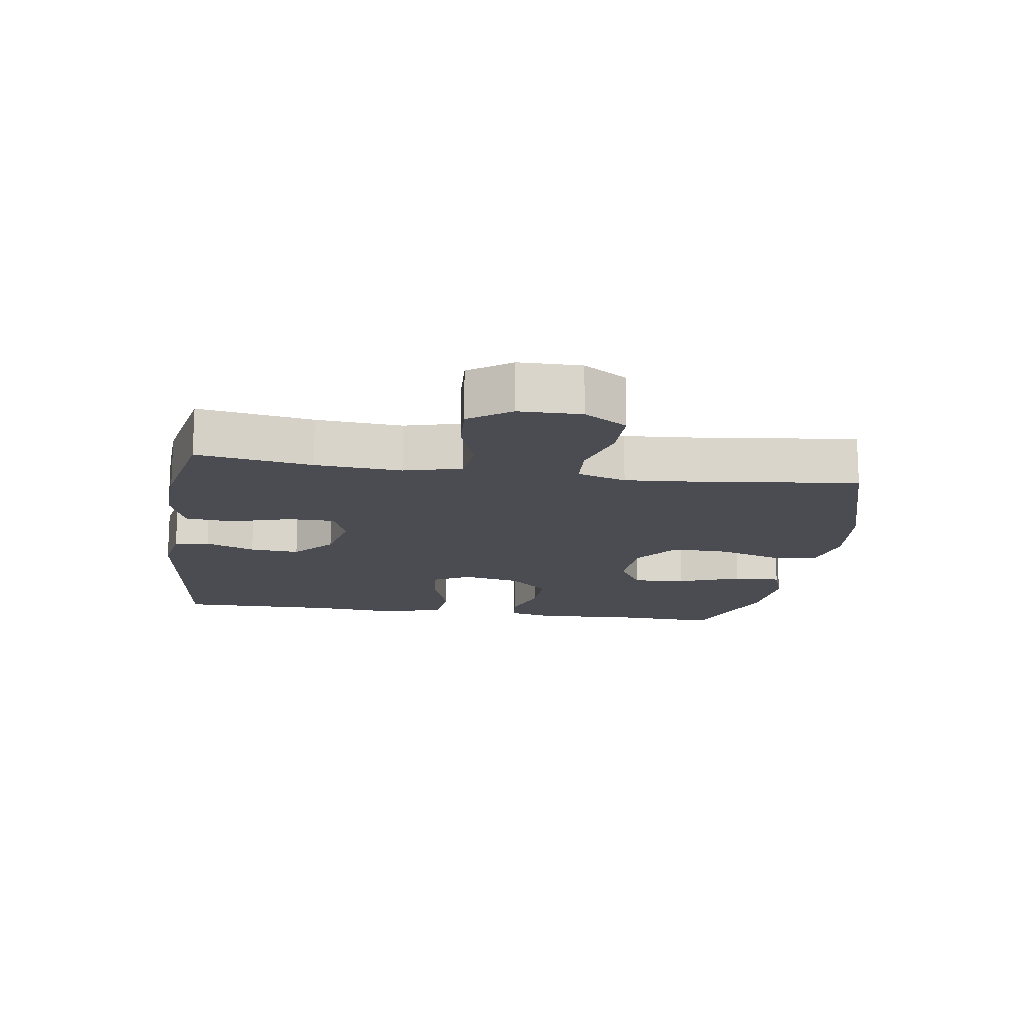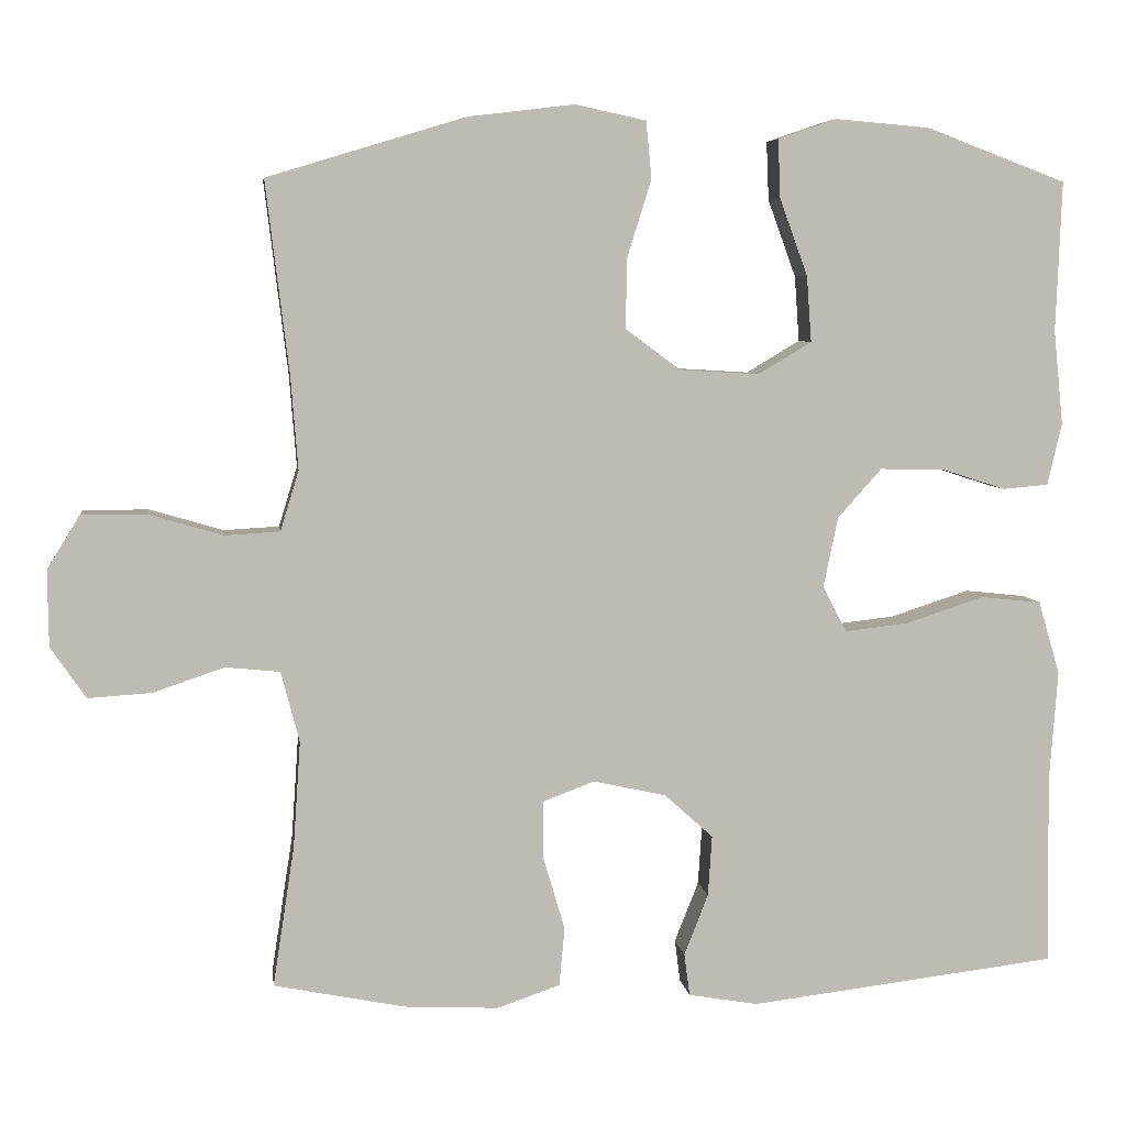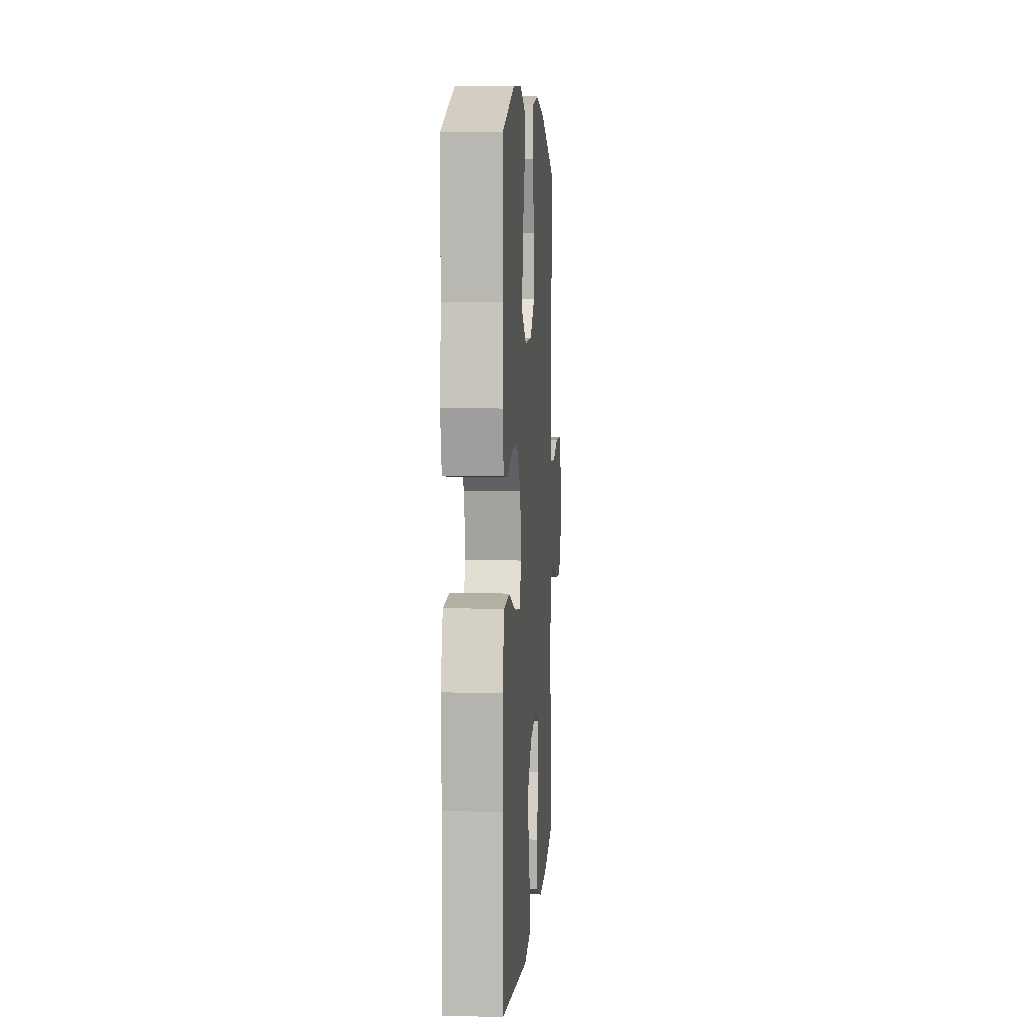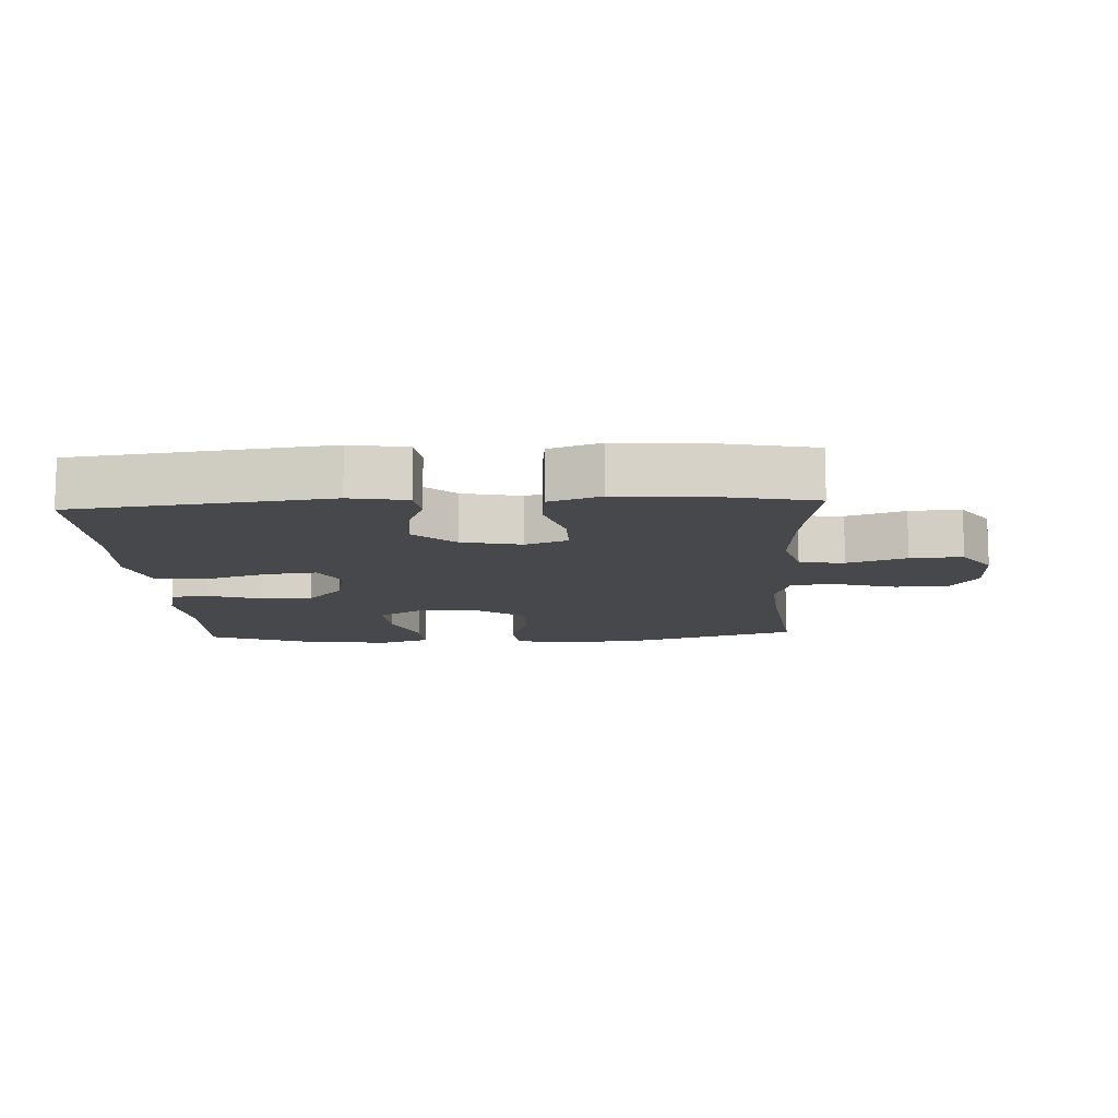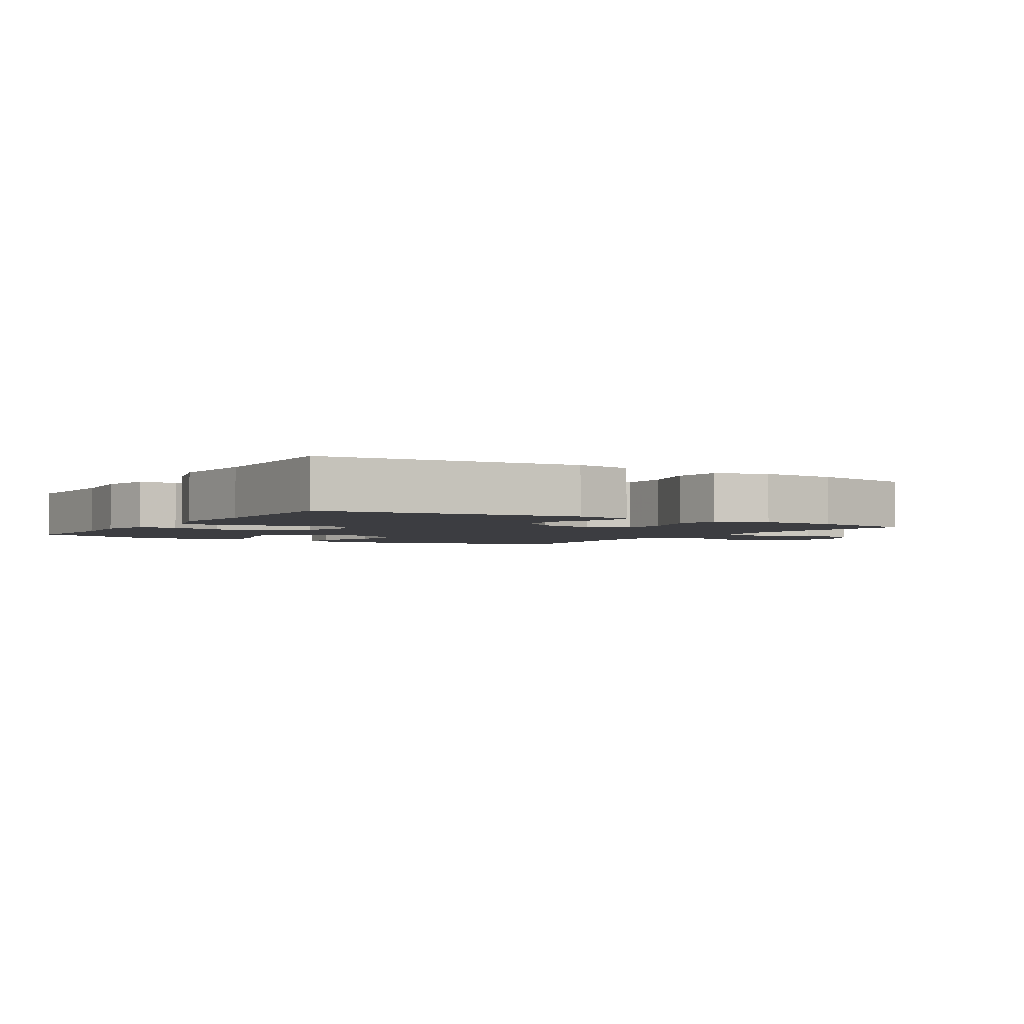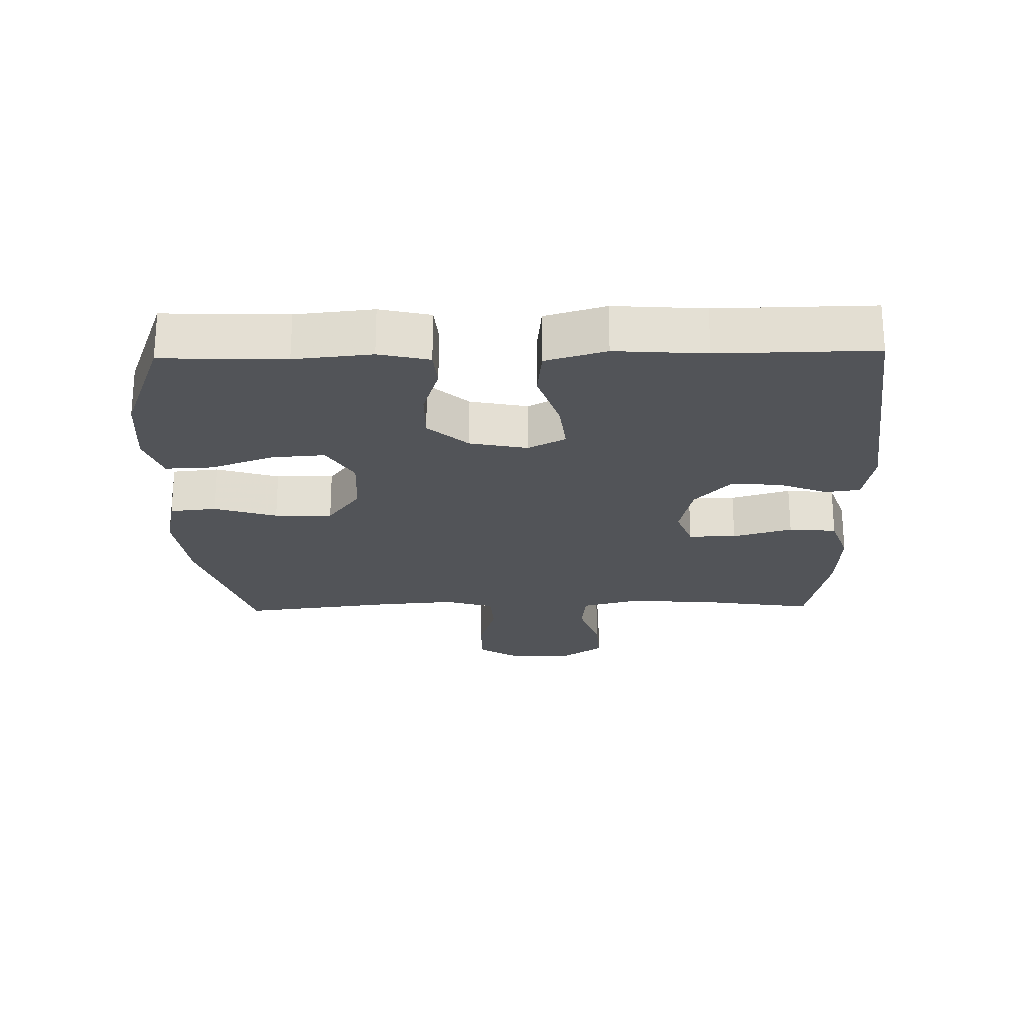
<metadata>
{"format":"obj","ext":"obj","renderer":"f3d","projection":"perspective","resolution":1024,"background":"white","views":[{"elev":-15.3,"azim":-98.5,"up":"+Y"},{"elev":6.1,"azim":-7.5,"up":"+Z"},{"elev":5.1,"azim":94.1,"up":"+Z"},{"elev":-11.6,"azim":-177.0,"up":"+Y"},{"elev":-2.7,"azim":148.0,"up":"+Y"},{"elev":-23.1,"azim":91.3,"up":"+Y"}]}
</metadata>
<code>
v 0.5 0.07 -0.5
v 0.115 0.07 -0.546
v 0.028 0.07 -0.531
v 0.021 0.07 -0.478
v 0.051 0.07 -0.402
v 0.056 0.07 -0.326
v -0.005 0.07 -0.271
v -0.096 0.07 -0.251
v -0.16 0.07 -0.275
v -0.16 0.07 -0.348
v -0.133 0.07 -0.439
v -0.14 0.07 -0.512
v -0.218 0.07 -0.539
v -0.336 0.07 -0.533
v -0.5 0.07 -0.5
v -0.473 0.07 -0.324
v -0.464 0.07 -0.192
v -0.487 0.07 -0.104
v -0.555 0.07 -0.097
v -0.644 0.07 -0.127
v -0.723 0.07 -0.132
v -0.767 0.07 -0.068
v -0.768 0.07 0.027
v -0.727 0.07 0.093
v -0.646 0.07 0.093
v -0.554 0.07 0.066
v -0.485 0.07 0.07
v -0.462 0.07 0.145
v -0.471 0.07 0.261
v -0.5 0.07 0.5
v -0.253 0.07 0.575
v -0.12 0.07 0.591
v -0.032 0.07 0.572
v -0.025 0.07 0.501
v -0.055 0.07 0.405
v -0.057 0.07 0.317
v 0.012 0.07 0.266
v 0.111 0.07 0.26
v 0.178 0.07 0.3
v 0.172 0.07 0.382
v 0.137 0.07 0.478
v 0.134 0.07 0.551
v 0.207 0.07 0.576
v 0.325 0.07 0.566
v 0.5 0.07 0.5
v 0.493 0.07 0.313
v 0.505 0.07 0.195
v 0.487 0.07 0.118
v 0.43 0.07 0.113
v 0.349 0.07 0.139
v 0.27 0.07 0.14
v 0.215 0.07 0.079
v 0.197 0.07 -0.009
v 0.227 0.07 -0.066
v 0.306 0.07 -0.057
v 0.404 0.07 -0.025
v 0.48 0.07 -0.033
v 0.507 0.07 -0.125
v 0.497 0.07 -0.263
v 0.5 0 -0.5
v 0.115 0 -0.546
v 0.028 0 -0.531
v 0.021 0 -0.478
v 0.051 0 -0.402
v 0.056 0 -0.326
v -0.005 0 -0.271
v -0.096 0 -0.251
v -0.16 0 -0.275
v -0.16 0 -0.348
v -0.133 0 -0.439
v -0.14 0 -0.512
v -0.218 0 -0.539
v -0.336 0 -0.533
v -0.5 0 -0.5
v -0.473 0 -0.324
v -0.464 0 -0.192
v -0.487 0 -0.104
v -0.555 0 -0.097
v -0.644 0 -0.127
v -0.723 0 -0.132
v -0.767 0 -0.068
v -0.768 0 0.027
v -0.727 0 0.093
v -0.646 0 0.093
v -0.554 0 0.066
v -0.485 0 0.07
v -0.462 0 0.145
v -0.471 0 0.261
v -0.5 0 0.5
v -0.253 0 0.575
v -0.12 0 0.591
v -0.032 0 0.572
v -0.025 0 0.501
v -0.055 0 0.405
v -0.057 0 0.317
v 0.012 0 0.266
v 0.111 0 0.26
v 0.178 0 0.3
v 0.172 0 0.382
v 0.137 0 0.478
v 0.134 0 0.551
v 0.207 0 0.576
v 0.325 0 0.566
v 0.5 0 0.5
v 0.493 0 0.313
v 0.505 0 0.195
v 0.487 0 0.118
v 0.43 0 0.113
v 0.349 0 0.139
v 0.27 0 0.14
v 0.215 0 0.079
v 0.197 0 -0.009
v 0.227 0 -0.066
v 0.306 0 -0.057
v 0.404 0 -0.025
v 0.48 0 -0.033
v 0.507 0 -0.125
v 0.497 0 -0.263
f 57 58 59
f 56 57 59
f 55 56 59
f 3 4 5
f 2 3 5
f 1 2 5
f 59 1 5
f 55 59 5
f 54 55 5
f 53 54 5 6
f 52 53 6 7
f 48 49 50
f 47 48 50
f 46 47 50
f 46 50 51
f 45 46 51
f 44 45 51
f 43 44 51
f 42 43 51
f 41 42 51
f 40 41 51
f 39 40 51 52
f 33 34 35
f 32 33 35
f 31 32 35
f 30 31 35
f 29 30 35
f 28 29 35 36
f 27 28 36 37
f 24 25 26
f 23 24 26
f 22 23 26
f 21 22 26
f 20 21 26
f 19 20 26
f 18 19 26 27
f 27 37 38
f 18 27 38
f 17 18 38
f 14 15 16
f 13 14 16
f 12 13 16
f 11 12 16
f 10 11 16
f 9 10 16 17
f 52 7 8
f 39 52 8
f 38 39 8
f 8 9 17 38
f 118 117 116
f 118 116 115
f 118 115 114
f 64 63 62
f 64 62 61
f 64 61 60
f 64 60 118
f 64 118 114
f 64 114 113
f 65 64 113 112
f 66 65 112 111
f 109 108 107
f 109 107 106
f 109 106 105
f 110 109 105
f 110 105 104
f 110 104 103
f 110 103 102
f 110 102 101
f 110 101 100
f 110 100 99
f 111 110 99 98
f 94 93 92
f 94 92 91
f 94 91 90
f 94 90 89
f 94 89 88
f 95 94 88 87
f 96 95 87 86
f 85 84 83
f 85 83 82
f 85 82 81
f 85 81 80
f 85 80 79
f 85 79 78
f 86 85 78 77
f 97 96 86
f 97 86 77
f 97 77 76
f 75 74 73
f 75 73 72
f 75 72 71
f 75 71 70
f 75 70 69
f 76 75 69 68
f 67 66 111
f 67 111 98
f 67 98 97
f 97 76 68 67
f 1 60 61 2
f 2 61 62 3
f 3 62 63 4
f 4 63 64 5
f 5 64 65 6
f 6 65 66 7
f 7 66 67 8
f 8 67 68 9
f 9 68 69 10
f 10 69 70 11
f 11 70 71 12
f 12 71 72 13
f 13 72 73 14
f 14 73 74 15
f 15 74 75 16
f 16 75 76 17
f 17 76 77 18
f 18 77 78 19
f 19 78 79 20
f 20 79 80 21
f 21 80 81 22
f 22 81 82 23
f 23 82 83 24
f 24 83 84 25
f 25 84 85 26
f 26 85 86 27
f 27 86 87 28
f 28 87 88 29
f 29 88 89 30
f 30 89 90 31
f 31 90 91 32
f 32 91 92 33
f 33 92 93 34
f 34 93 94 35
f 35 94 95 36
f 36 95 96 37
f 37 96 97 38
f 38 97 98 39
f 39 98 99 40
f 40 99 100 41
f 41 100 101 42
f 42 101 102 43
f 43 102 103 44
f 44 103 104 45
f 45 104 105 46
f 46 105 106 47
f 47 106 107 48
f 48 107 108 49
f 49 108 109 50
f 50 109 110 51
f 51 110 111 52
f 52 111 112 53
f 53 112 113 54
f 54 113 114 55
f 55 114 115 56
f 56 115 116 57
f 57 116 117 58
f 58 117 118 59
f 59 118 60 1

</code>
